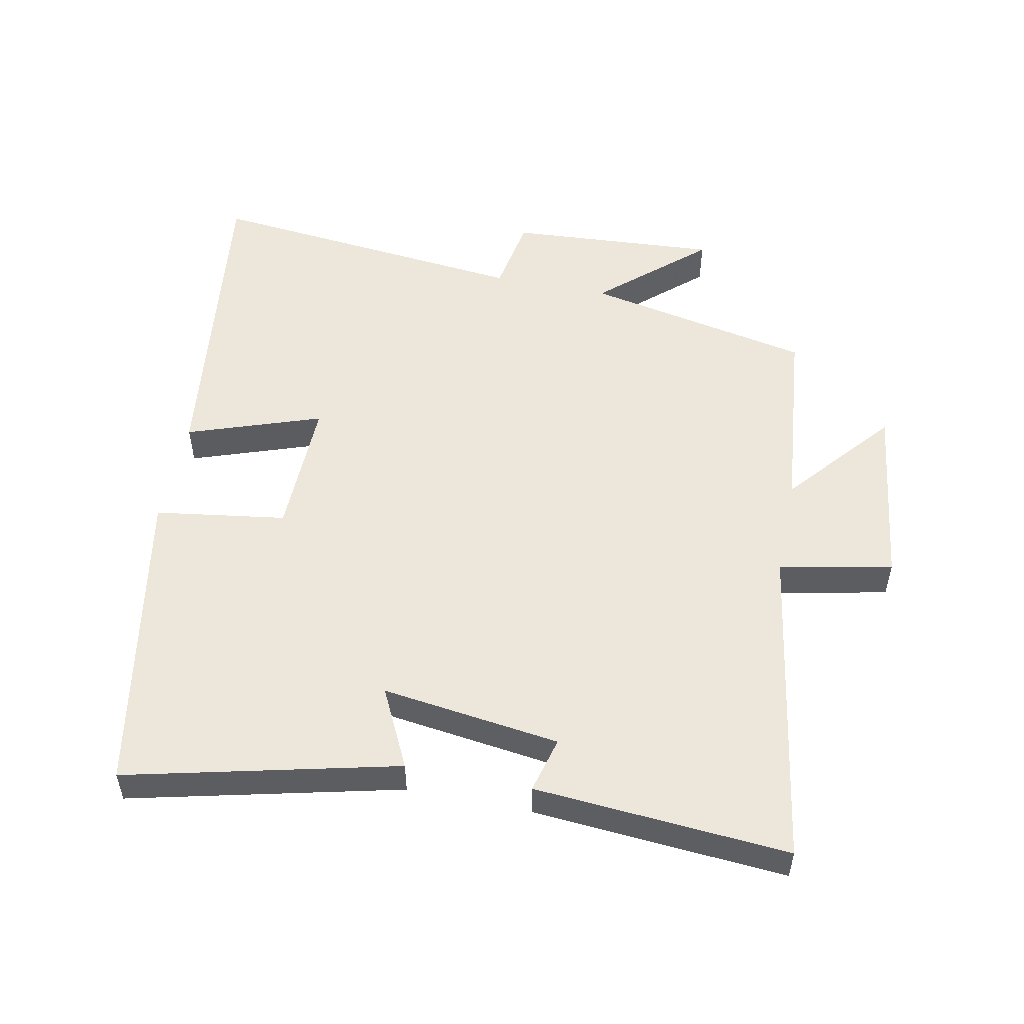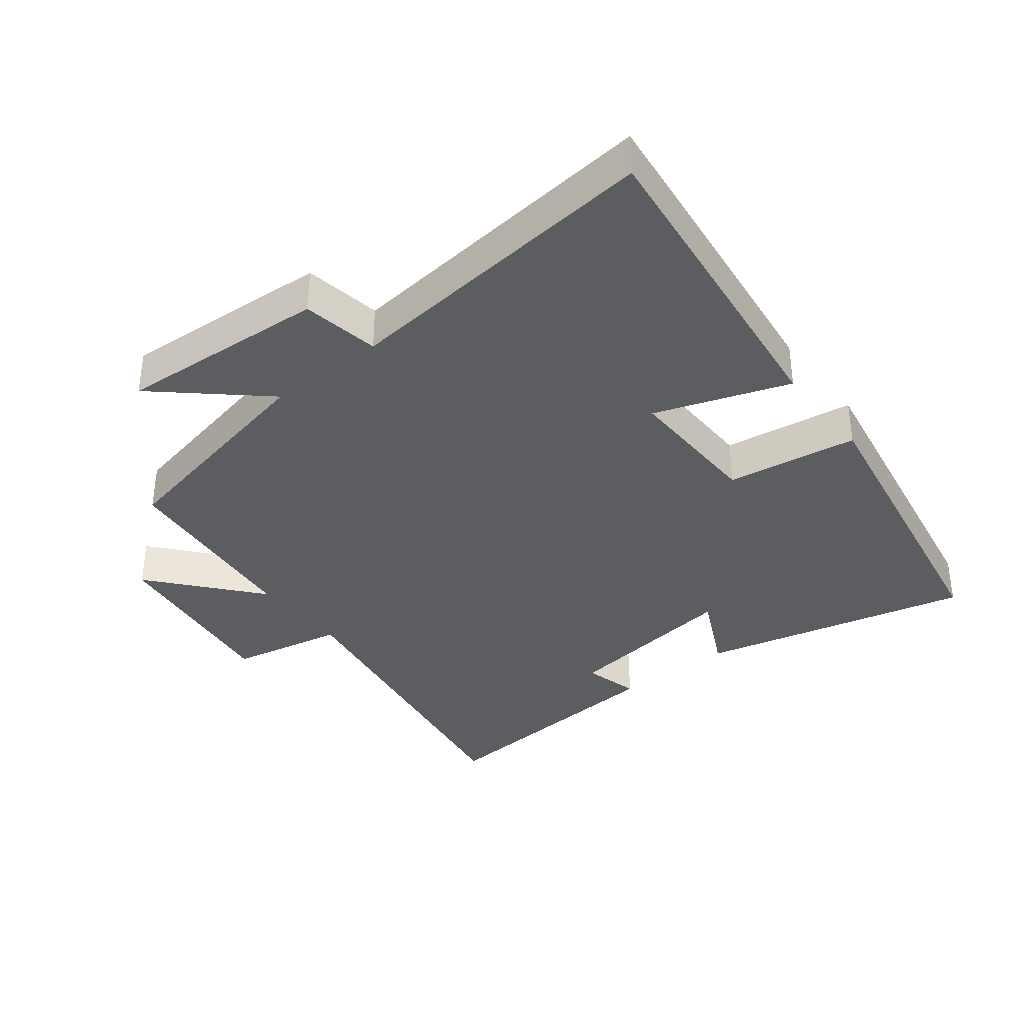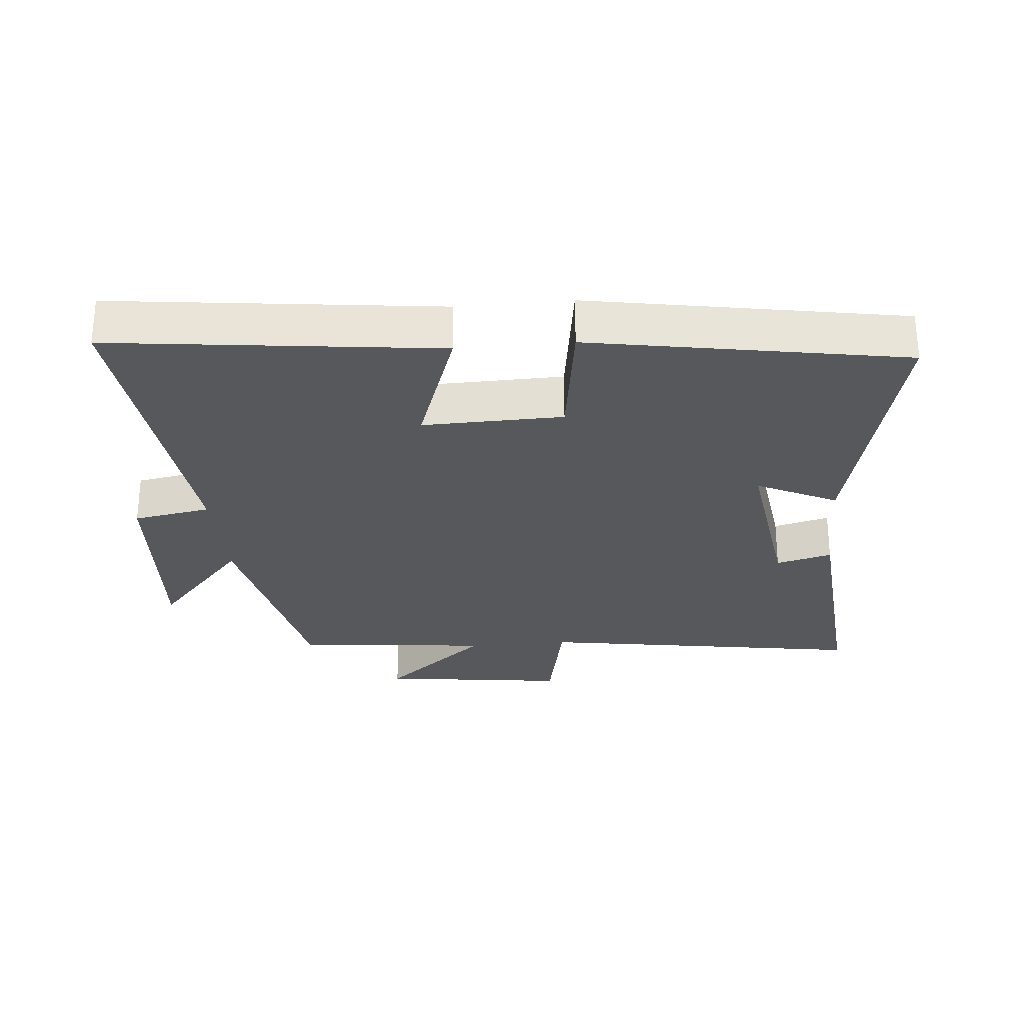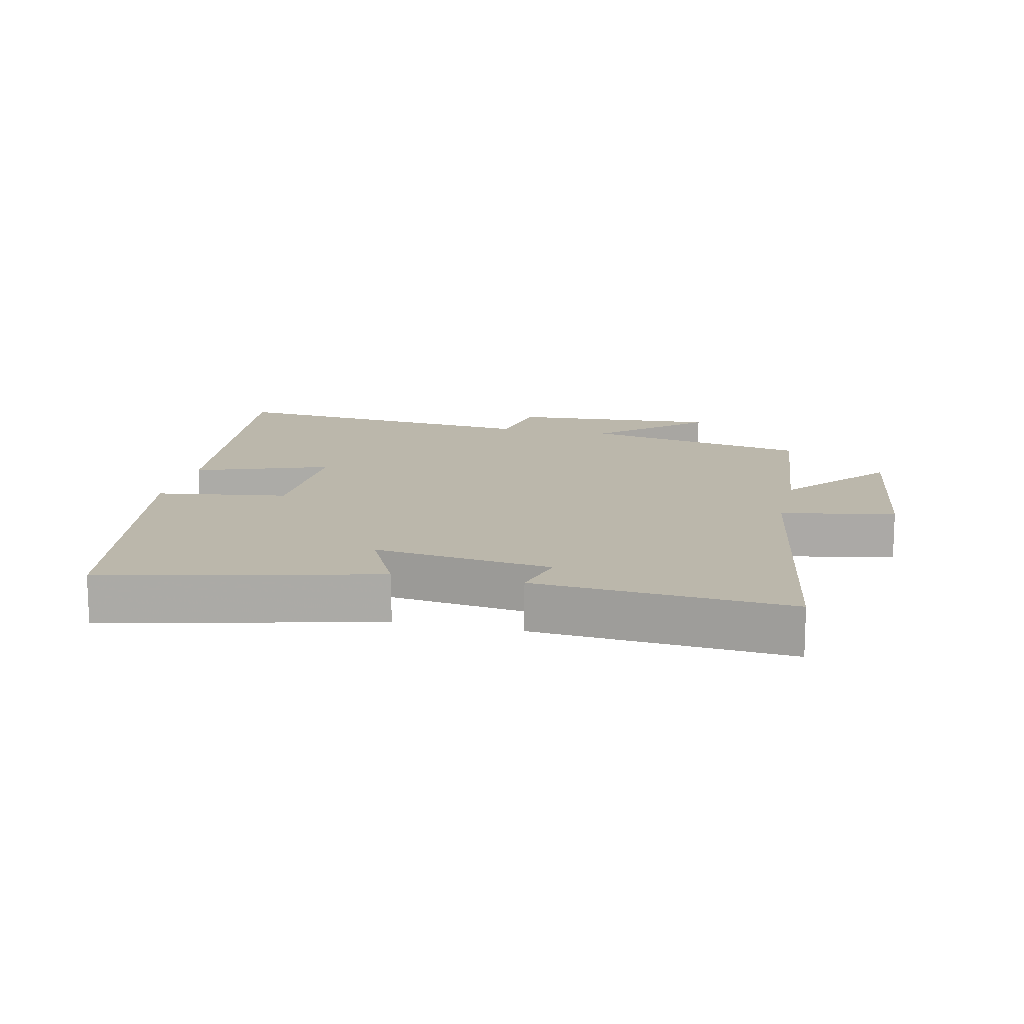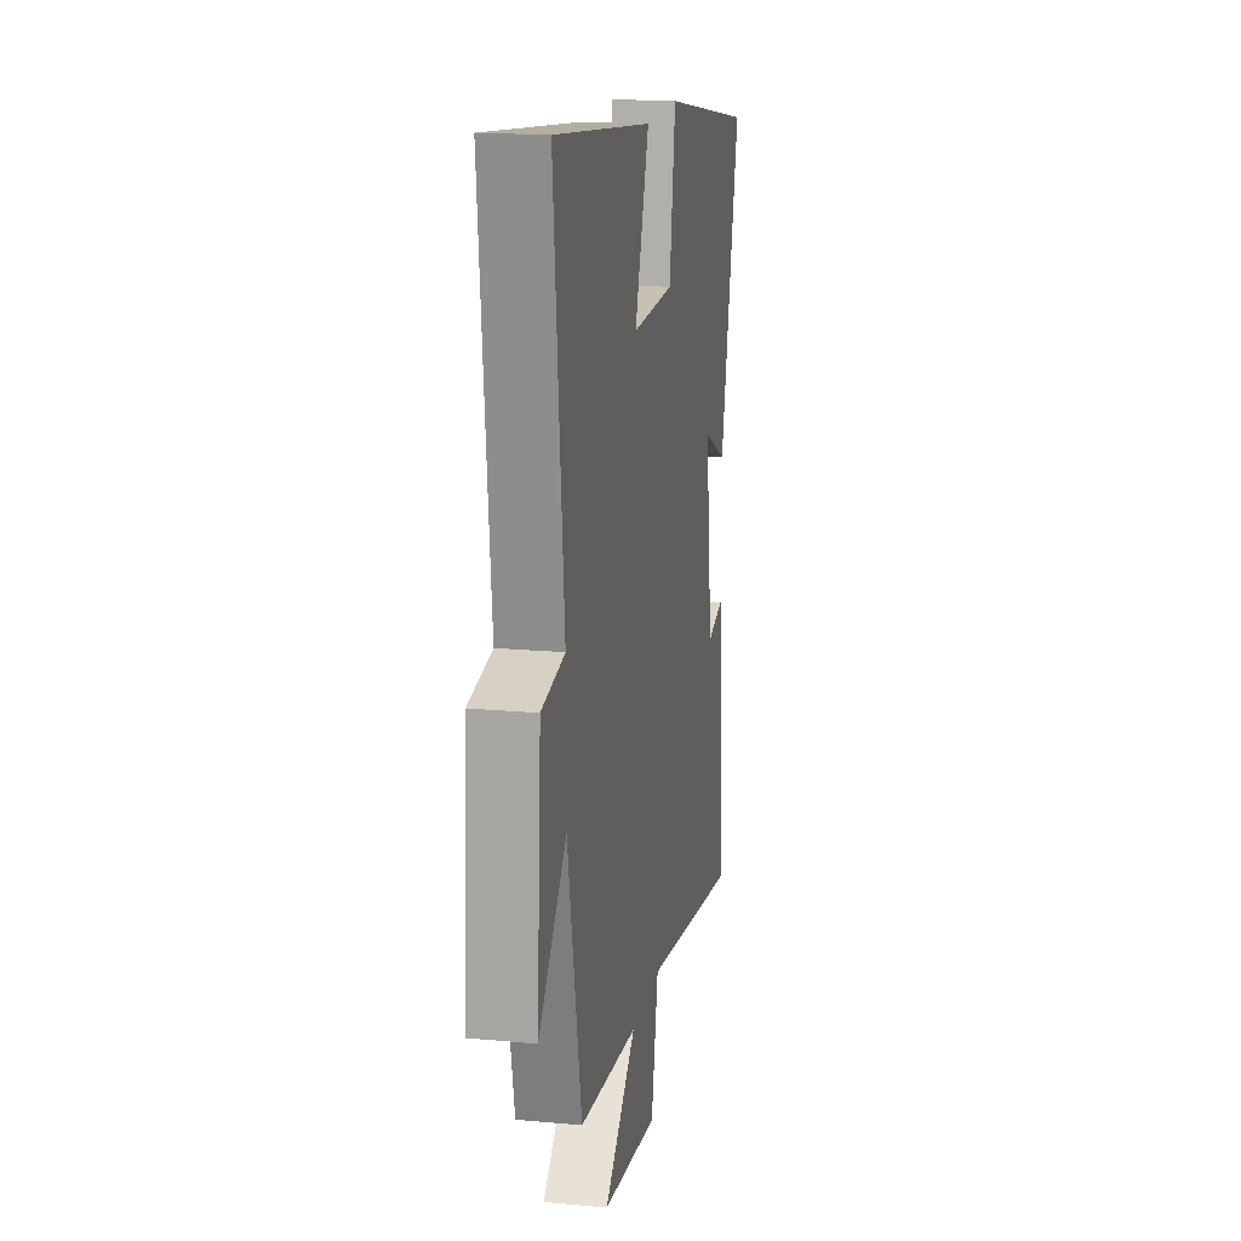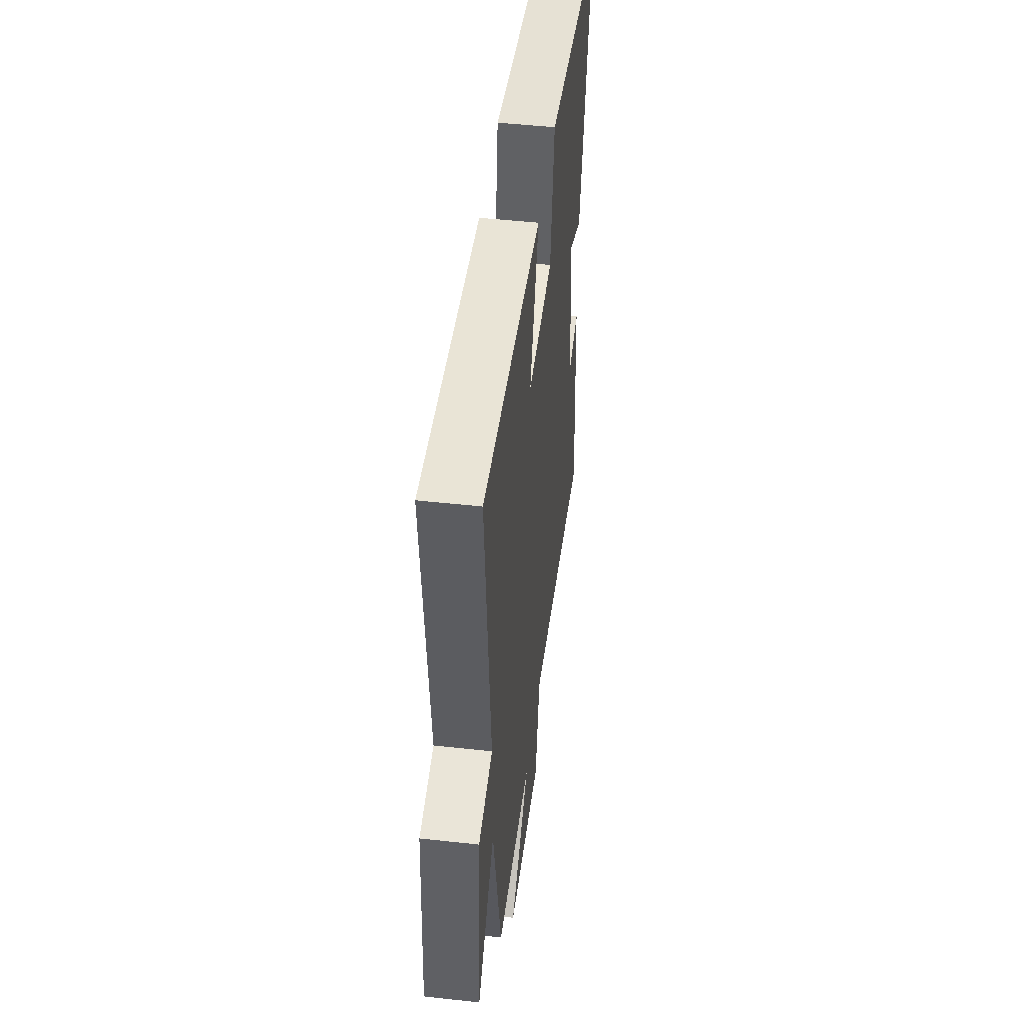
<metadata>
{"format":"obj","ext":"obj","renderer":"f3d","projection":"perspective","resolution":1024,"background":"white","views":[{"elev":52.8,"azim":101.5,"up":"+Y"},{"elev":-36.6,"azim":-51.8,"up":"+Y"},{"elev":-28.1,"azim":5.4,"up":"+Y"},{"elev":14.2,"azim":102.8,"up":"+Y"},{"elev":17.6,"azim":-79.6,"up":"+Z"},{"elev":49.0,"azim":-83.0,"up":"+Z"}]}
</metadata>
<code>
v 0.529 0.07 -0.582
v 0.029 0.07 -0.5
v -0.007 0.07 -0.674
v -0.293 0.07 -0.636
v -0.131 0.07 -0.5
v -0.429 0.07 -0.469
v -0.5 0.07 -0.12
v -0.641 0.07 -0.278
v -0.619 0.07 0.044
v -0.5 0.07 0.064
v -0.55 0.07 0.562
v -0.051 0.07 0.5
v -0.123 0.07 0.295
v 0.091 0.07 0.299
v 0.121 0.07 0.5
v 0.6 0.07 0.414
v 0.5 0.07 0
v 0.378 0.07 0.06
v 0.414 0.07 -0.214
v 0.5 0.07 -0.192
v 0.529 0 -0.582
v 0.029 0 -0.5
v -0.007 0 -0.674
v -0.293 0 -0.636
v -0.131 0 -0.5
v -0.429 0 -0.469
v -0.5 0 -0.12
v -0.641 0 -0.278
v -0.619 0 0.044
v -0.5 0 0.064
v -0.55 0 0.562
v -0.051 0 0.5
v -0.123 0 0.295
v 0.091 0 0.299
v 0.121 0 0.5
v 0.6 0 0.414
v 0.5 0 0
v 0.378 0 0.06
v 0.414 0 -0.214
v 0.5 0 -0.192
f 19 20 1 2
f 18 19 2
f 16 17 18
f 15 16 18
f 14 15 18
f 13 14 18 2
f 10 11 12 13
f 10 13 2 3
f 7 8 9 10
f 5 6 7 10
f 5 10 3
f 3 4 5
f 22 21 40 39
f 22 39 38
f 38 37 36
f 38 36 35
f 38 35 34
f 22 38 34 33
f 33 32 31 30
f 23 22 33 30
f 30 29 28 27
f 30 27 26 25
f 23 30 25
f 25 24 23
f 1 21 22 2
f 2 22 23 3
f 3 23 24 4
f 4 24 25 5
f 5 25 26 6
f 6 26 27 7
f 7 27 28 8
f 8 28 29 9
f 9 29 30 10
f 10 30 31 11
f 11 31 32 12
f 12 32 33 13
f 13 33 34 14
f 14 34 35 15
f 15 35 36 16
f 16 36 37 17
f 17 37 38 18
f 18 38 39 19
f 19 39 40 20
f 20 40 21 1

</code>
